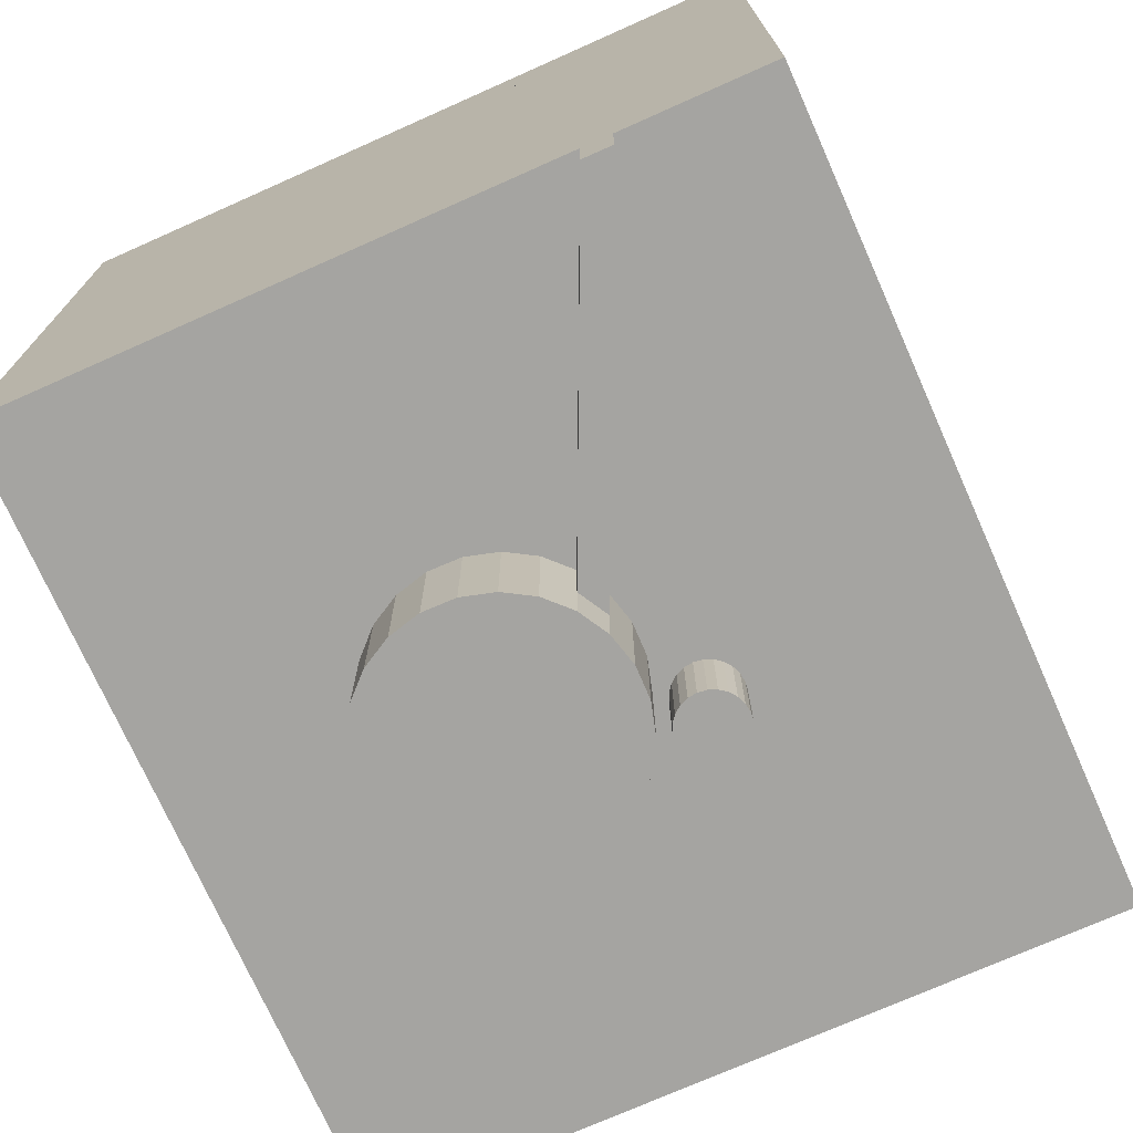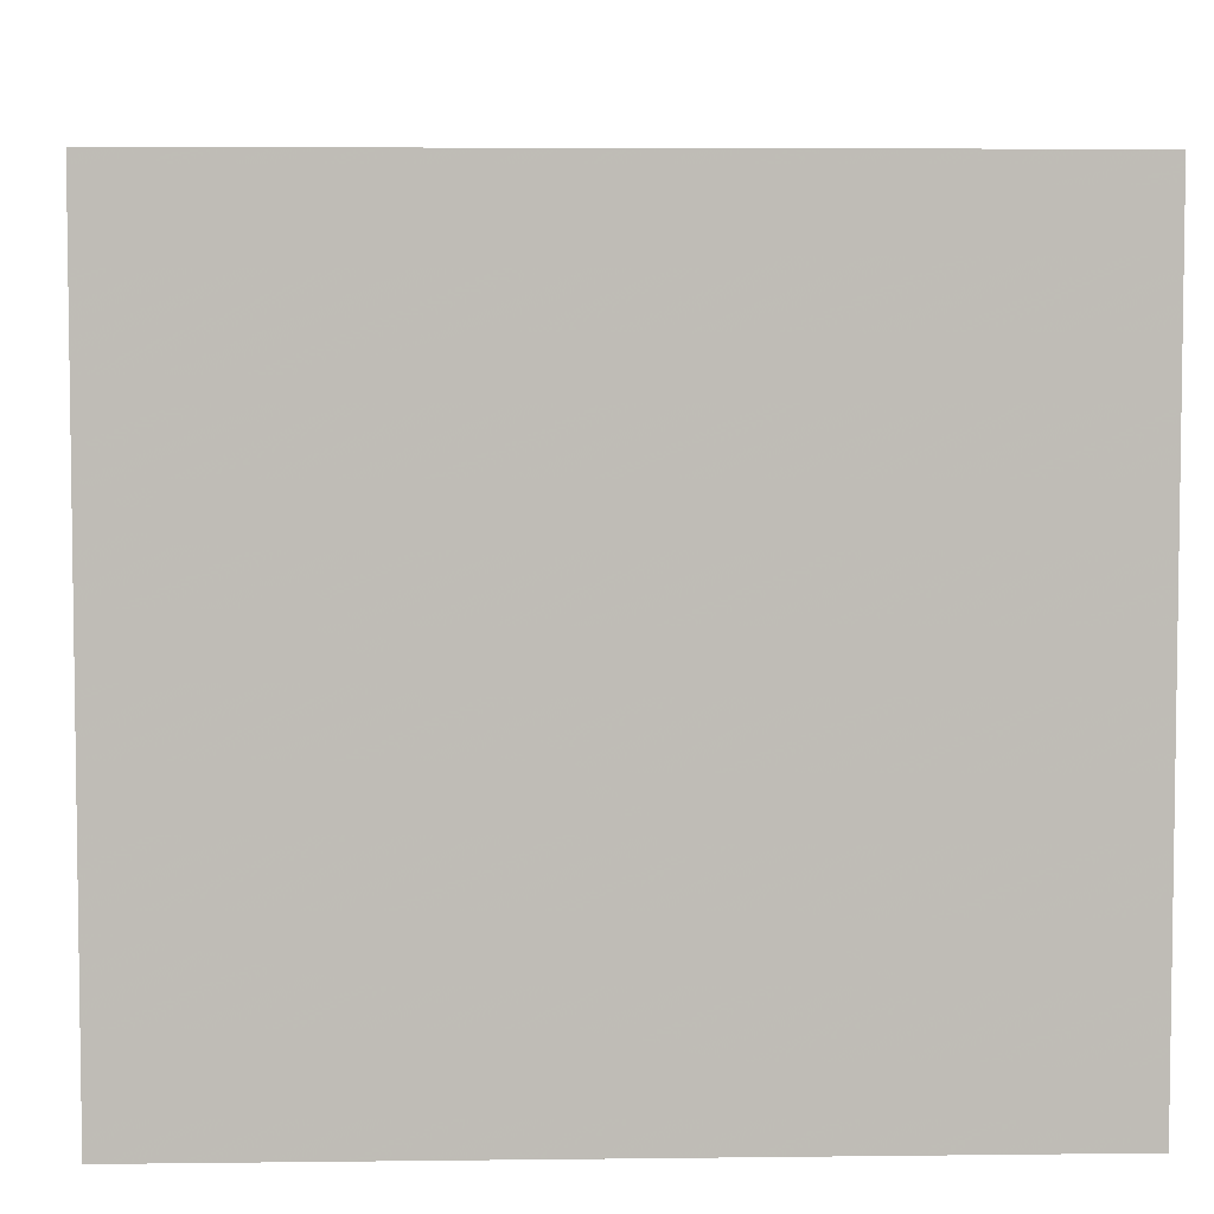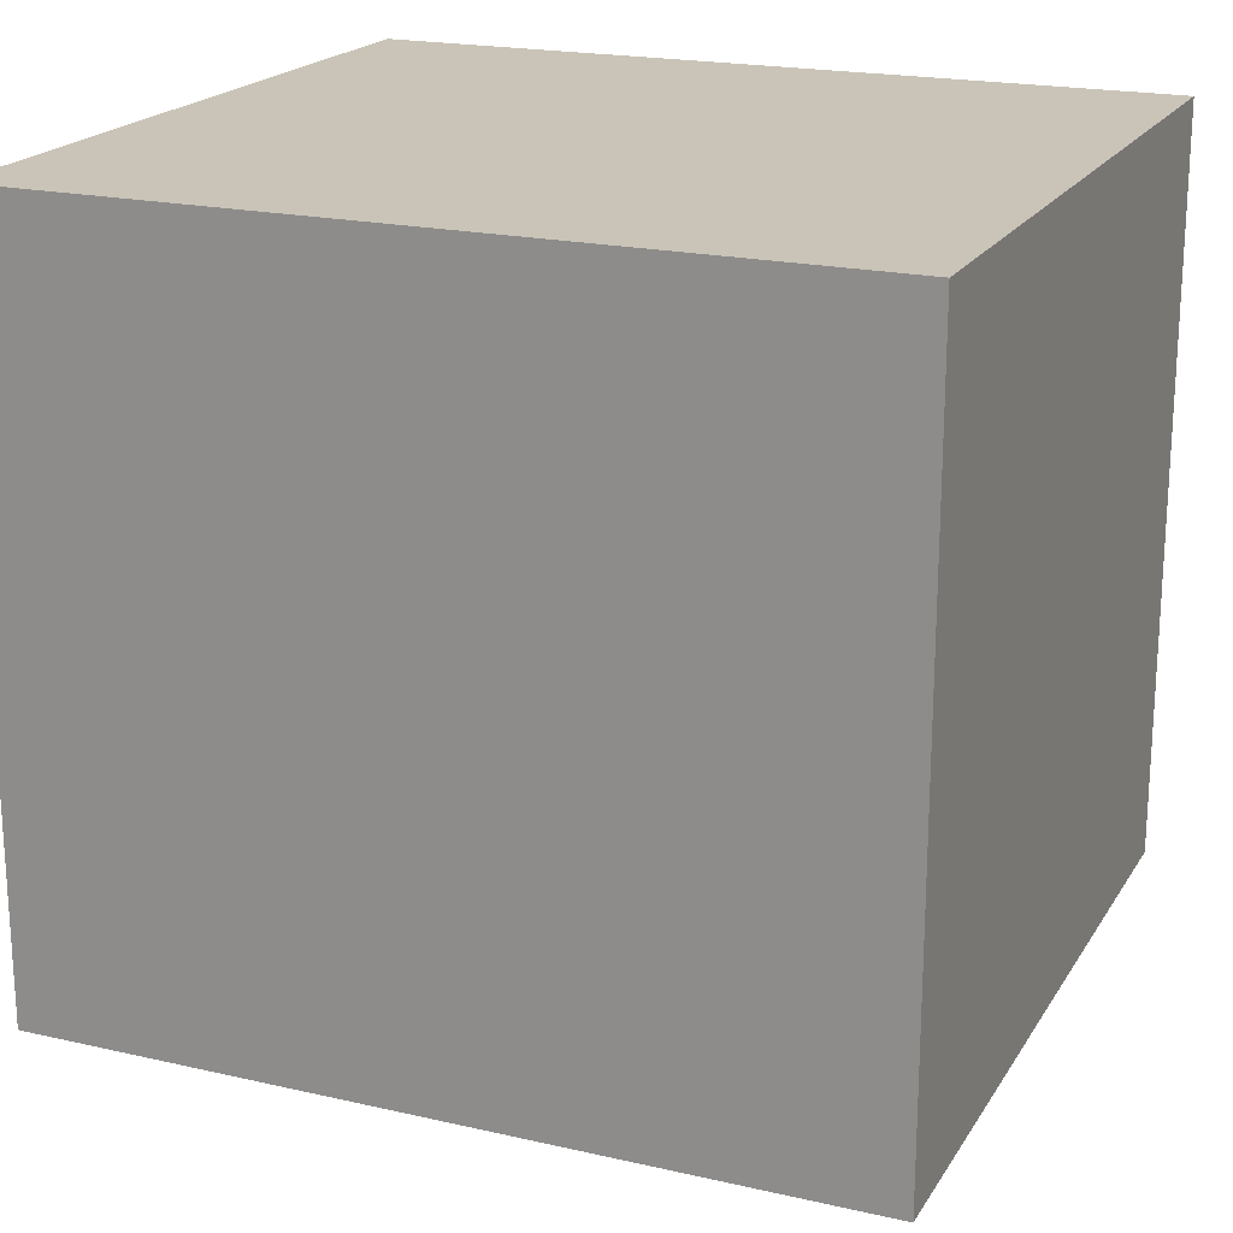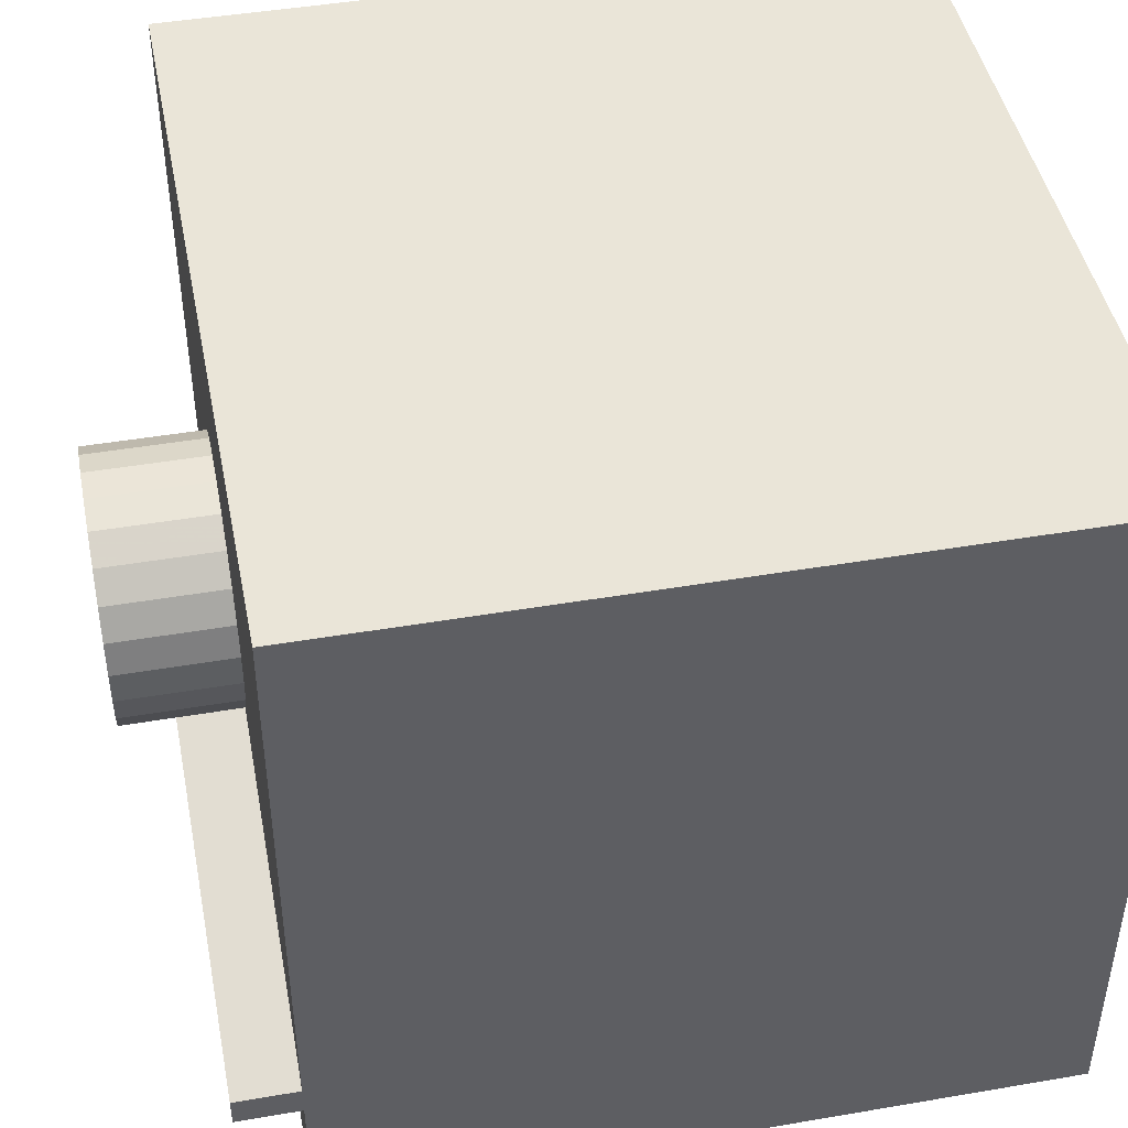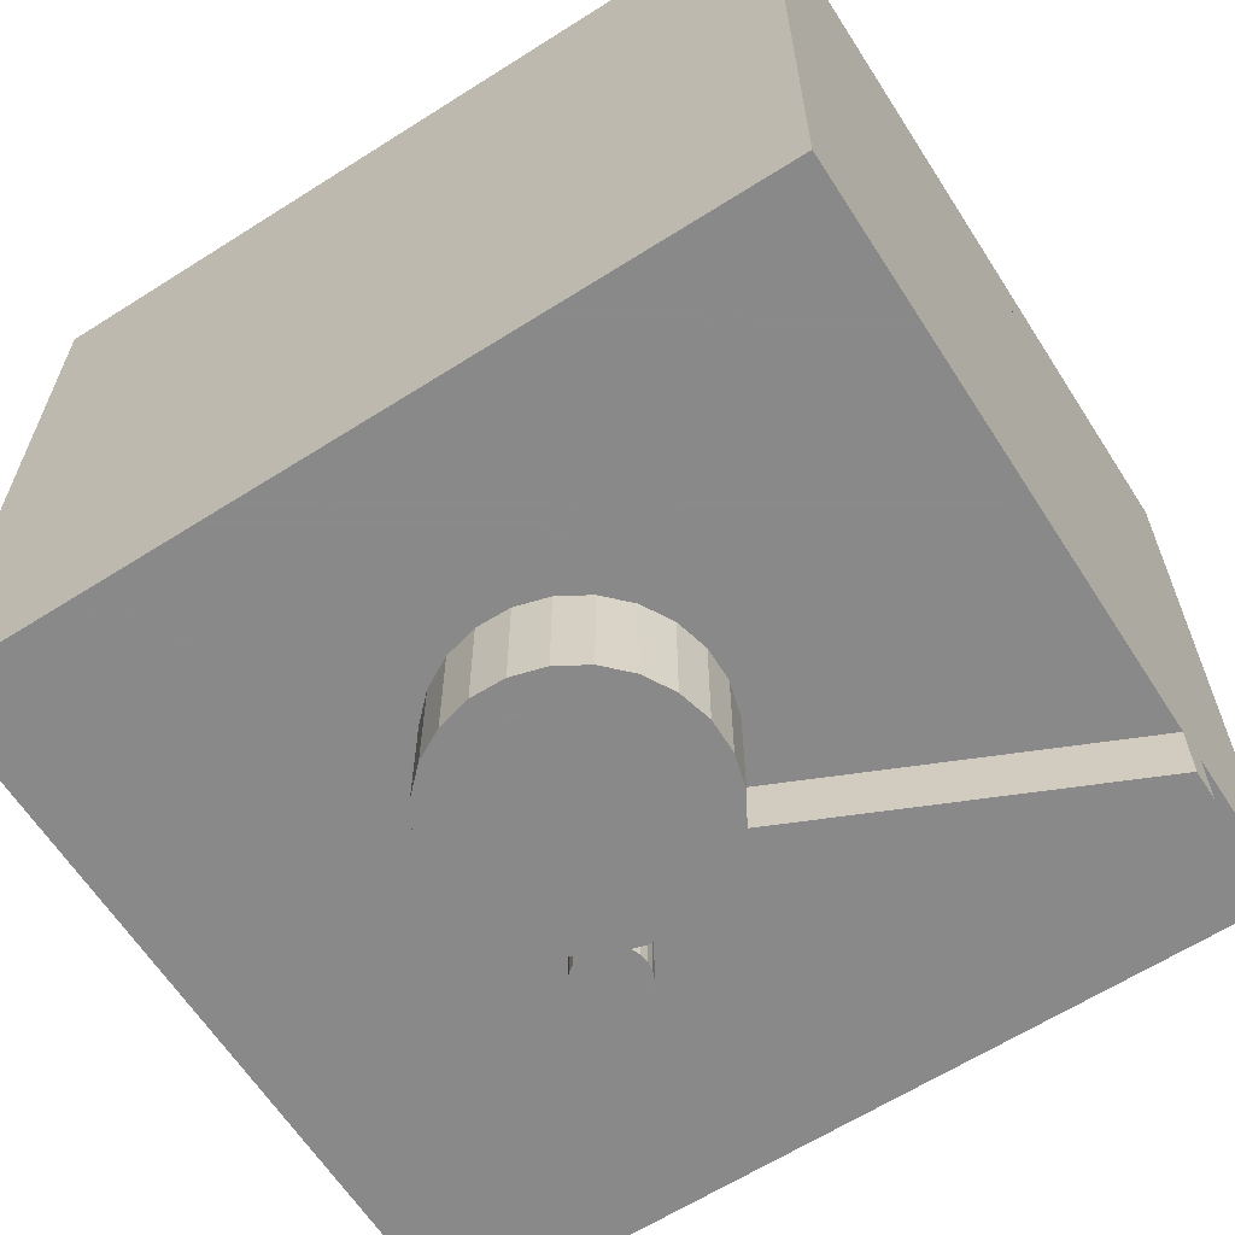
<metadata>
{"format":"obj","ext":"obj","renderer":"f3d","projection":"perspective","resolution":1024,"background":"white","views":[{"elev":-73.4,"azim":114.0,"up":"+Y"},{"elev":5.3,"azim":177.8,"up":"+Z"},{"elev":20.0,"azim":-157.1,"up":"+Y"},{"elev":45.1,"azim":78.8,"up":"+Z"},{"elev":-63.3,"azim":32.7,"up":"+Y"}]}
</metadata>
<code>
o mesh2_mesh2-geometry
o mesh1_mesh1-geometry
v -0.05118 -0.2813 -0.09775
v -0.04481 -0.2244 -0.09691
v -0.04481 -0.2813 -0.09691
v -0.05118 -0.2244 -0.09775
v -0.03888 -0.2244 -0.09446
v -0.05754 -0.2813 -0.09691
v 0.2901 -0.2244 -0.1588
v -0.03888 -0.2813 -0.09446
v -0.05754 -0.2244 -0.09691
v -0.1225 -0.2244 -0.2671
v -0.03379 -0.2244 -0.09055
v -0.06348 -0.2813 -0.09446
v 0.2901 -0.2244 -0.2671
v -0.03379 -0.2813 -0.09055
v -0.03233 -0.2244 -0.08864
v -0.06348 -0.2244 -0.09446
v -0.05961 -0.2244 -0.09606
v 0.2901 0.1694 -0.2671
v 0.2901 -0.2244 -0.1378
v -0.02988 -0.2813 -0.08546
v 0.03564 -0.2244 -0.04363
v -0.06857 -0.2813 -0.09055
v 0.2901 0.3074 -0.2671
v 0.2901 -0.2698 -0.1378
v -0.02988 -0.2244 -0.08546
v 0.03564 -0.2698 -0.04363
v 0.01249 -0.2244 -0.04948
v -0.06857 -0.2244 -0.09055
v -0.2901 0.3074 -0.2671
v 0.2901 0.2492 -0.1633
v 0.2901 -0.2244 0.2671
v 0.2901 -0.2698 -0.1588
v 0.05648 -0.2244 -0.03198
v -0.02742 -0.2813 -0.07952
v -0.07248 -0.2813 -0.08546
v 0.01249 -0.3074 -0.04948
v -0.07248 -0.2244 -0.08546
v -0.2901 -0.2244 -0.2671
v 0.2901 0.3074 -0.1378
v 0.2901 0.1694 0.2671
v 0.2901 0.2846 -0.1633
v 0.07515 -0.2244 0.096
v 0.05648 -0.2698 -0.03198
v 0.07359 -0.2244 -0.01533
v -0.02742 -0.2244 -0.07952
v 0.03564 -0.3074 -0.04363
v -0.01138 -0.3074 -0.04915
v -0.05118 -0.2244 -0.07316
v -0.2901 0.3074 0.2671
v 0.2901 0.3074 0.09665
v 0.2901 0.2846 -0.1378
v 0.2901 0.2124 0.2026
v 0.2901 0.2492 -0.1012
v 0.0585 -0.2244 0.1131
v 0.0868 -0.2244 0.07516
v 0.05648 -0.3074 -0.03198
v 0.08582 -0.2244 0.005172
v -0.02659 -0.2813 -0.07316
v -0.07493 -0.2813 -0.07952
v -0.07493 -0.2244 -0.07952
v -0.02659 -0.2244 -0.07316
v -0.01138 -0.2244 -0.04915
v -0.182 -0.2244 0.2671
v -0.2901 -0.2244 0.2671
v 0.2901 0.3074 0.1197
v 0.2901 0.2846 0.09665
v 0.2901 0.2846 -0.1012
v 0.2901 0.2136 0.193
v 0.2901 0.2136 0.2121
v 0.2901 0.2492 0.1657
v 0.2901 0.3074 0.2671
v 0.038 -0.2244 0.1253
v 0.0585 -0.3074 0.1131
v 0.07515 -0.3074 0.096
v 0.09265 -0.2244 0.05202
v 0.09232 -0.2244 0.02815
v 0.08582 -0.3074 0.005172
v 0.07359 -0.3074 -0.01533
v -0.03435 -0.3074 -0.04265
v -0.02742 -0.2244 -0.06679
v -0.04481 -0.2244 -0.0494
v 0.2901 0.2846 0.002675
v 0.2901 0.2849 0.193
v 0.2901 0.2846 -0.03912
v 0.2901 0.2173 0.1841
v 0.2901 0.2173 0.221
v 0.2901 0.2492 -0.03912
v 0.2901 0.2397 0.1669
v 0.2901 0.2308 0.2345
v -0.03199 -0.2244 0.1263
v 0.01502 -0.2244 0.1318
v 0.0868 -0.3074 0.07516
v 0.09232 -0.3074 0.02815
v -0.05486 -0.3074 -0.03042
v -0.02742 -0.2813 -0.06679
v -0.07577 -0.2813 -0.07316
v -0.07577 -0.2244 -0.07316
v -0.02988 -0.2244 -0.06086
v -0.03435 -0.2244 -0.04265
v -0.05118 -0.2244 -0.04857
v -0.03888 -0.2244 -0.05186
v 0.2901 0.2861 0.2026
v 0.2901 0.2812 0.1841
v 0.2901 0.2232 0.1765
v 0.2901 0.2232 0.2286
v 0.2901 0.2812 0.221
v 0.2901 0.2308 0.1706
v 0.2901 0.2492 0.002675
v 0.2901 0.2397 0.2382
v -0.05283 -0.2244 0.1147
v -0.008848 -0.2244 0.1322
v 0.038 -0.3074 0.1253
v -0.06995 -0.3074 0.09803
v -0.08218 -0.3074 0.07752
v 0.09265 -0.3074 0.05202
v -0.0715 -0.3074 -0.01331
v -0.08315 -0.3074 0.007532
v -0.03379 -0.2244 -0.05577
v -0.02988 -0.2813 -0.06086
v -0.04481 -0.2813 -0.0494
v -0.03888 -0.2813 -0.05186
v 0.2901 0.2849 0.2121
v 0.2901 0.2753 0.1765
v 0.2901 0.2588 0.1669
v 0.2901 0.2492 0.2394
v -0.06995 -0.2244 0.09803
v -0.03199 -0.3074 0.1263
v -0.008848 -0.3074 0.1322
v 0.01502 -0.3074 0.1318
v -0.05283 -0.3074 0.1147
v -0.08868 -0.3074 0.05455
v -0.08901 -0.3074 0.03068
v -0.0715 -0.2244 -0.01331
v -0.07493 -0.2813 -0.06679
v -0.07493 -0.2244 -0.06679
v -0.03379 -0.2813 -0.05577
v -0.05486 -0.2244 -0.03042
v -0.05754 -0.2244 -0.0494
v -0.05118 -0.2813 -0.04857
v 0.2901 0.2677 0.1706
v 0.2901 0.2588 0.2382
v -0.08218 -0.2244 0.07752
v -0.08315 -0.2244 0.007532
v -0.08901 -0.2244 0.03068
v -0.07248 -0.2813 -0.06086
v -0.05754 -0.2813 -0.0494
v -0.06348 -0.2813 -0.05186
v -0.06857 -0.2813 -0.05577
v 0.2901 0.2753 0.2286
v 0.2901 0.2677 0.2345
v -0.08868 -0.2244 0.05455
v -0.05993 -0.2244 -0.05039
v -0.07248 -0.2244 -0.06086
v -0.08011 -0.2244 0.00208
v -0.06857 -0.2244 -0.05577
v -0.06348 -0.2244 -0.05186
v -0.08498 -0.2244 0.01477
f 3 6 1
f 8 6 3
f 8 12 6
f 14 12 8
f 14 22 12
f 20 22 14
f 20 35 22
f 34 35 20
f 34 59 35
f 58 59 34
f 58 96 59
f 95 96 58
f 95 134 96
f 119 134 95
f 136 145 119
f 119 145 134
f 146 120 139
f 120 147 121
f 121 148 136
f 136 148 145
f 120 146 147
f 121 147 148
f 1 2 3
f 2 1 4
f 5 3 2
f 6 4 1
f 3 5 8
f 4 6 9
f 11 8 5
f 12 9 6
f 8 11 14
f 9 12 16
f 11 20 14
f 22 16 12
f 20 11 25
f 16 22 28
f 25 34 20
f 22 37 28
f 34 25 45
f 37 22 35
f 45 58 34
f 35 60 37
f 58 45 61
f 60 35 59
f 61 95 58
f 59 97 60
f 95 61 80
f 97 59 96
f 119 80 98
f 80 119 95
f 100 120 81
f 81 121 101
f 96 135 97
f 136 98 118
f 98 136 119
f 120 100 139
f 121 81 120
f 136 101 121
f 101 136 118
f 135 96 134
f 138 139 100
f 134 153 135
f 153 134 145
f 139 138 146
f 155 145 148
f 145 155 153
f 156 146 138
f 146 156 147
f 147 155 148
f 155 147 156
f 1 6 3
f 4 2 7
f 2 5 7
f 3 6 8
f 7 10 4
f 5 11 7
f 6 12 8
f 4 10 9
f 13 10 7
f 11 15 7
f 8 12 14
f 17 9 10
f 10 18 13
f 13 18 10
f 13 7 19
f 21 7 15
f 12 22 14
f 18 10 23
f 23 10 18
f 18 13 19
f 19 7 24
f 14 22 20
f 21 26 7
f 21 15 27
f 23 10 29
f 29 10 23
f 23 18 30
f 31 18 19
f 32 24 7
f 19 24 33
f 22 35 20
f 32 7 26
f 25 27 15
f 29 10 38
f 38 10 29
f 23 39 29
f 40 30 18
f 41 23 30
f 40 18 31
f 19 42 31
f 32 26 24
f 43 33 24
f 33 44 19
f 20 35 34
f 45 27 25
f 10 38 48
f 29 49 38
f 39 50 29
f 39 23 51
f 52 30 40
f 51 23 41
f 30 53 41
f 31 49 40
f 54 31 42
f 55 42 19
f 43 24 26
f 43 56 33
f 44 57 19
f 35 59 34
f 26 46 43
f 36 47 46
f 61 27 45
f 48 38 63
f 64 38 49
f 29 65 49
f 50 65 29
f 50 39 66
f 51 67 39
f 68 30 52
f 52 40 69
f 51 41 67
f 67 41 53
f 53 30 70
f 71 40 49
f 63 49 31
f 72 31 54
f 75 55 19
f 56 43 46
f 57 76 19
f 34 59 58
f 47 79 46
f 80 27 61
f 27 81 62
f 64 63 38
f 64 49 63
f 71 49 65
f 65 50 71
f 66 39 82
f 50 66 83
f 84 39 67
f 85 30 68
f 52 69 68
f 69 40 86
f 53 87 67
f 88 70 30
f 87 53 70
f 71 89 40
f 31 90 63
f 91 31 72
f 76 75 19
f 46 79 56
f 56 94 78
f 59 96 58
f 98 27 80
f 81 100 62
f 101 81 27
f 50 102 71
f 82 39 84
f 66 82 103
f 83 66 103
f 102 50 83
f 84 67 87
f 104 30 85
f 85 68 69
f 86 40 105
f 86 85 69
f 70 88 106
f 88 30 107
f 108 87 70
f 105 40 89
f 109 89 71
f 110 63 90
f 111 90 31
f 111 31 91
f 74 113 73
f 92 114 74
f 79 94 56
f 78 116 77
f 77 117 93
f 94 116 78
f 58 96 95
f 118 27 98
f 99 62 100
f 101 27 118
f 102 122 71
f 82 84 108
f 103 82 123
f 83 103 106
f 102 83 122
f 87 108 84
f 107 30 104
f 104 85 86
f 105 104 86
f 88 107 106
f 124 70 106
f 82 108 70
f 89 106 105
f 109 106 89
f 125 109 71
f 126 63 110
f 73 130 112
f 113 130 73
f 114 113 74
f 131 114 92
f 115 131 92
f 93 132 115
f 116 117 77
f 117 132 93
f 96 134 95
f 95 134 119
f 100 138 99
f 122 106 71
f 123 82 140
f 103 123 106
f 122 83 106
f 104 106 107
f 106 104 105
f 124 82 70
f 140 124 106
f 125 106 109
f 141 125 71
f 142 63 126
f 112 127 129
f 130 127 112
f 132 131 115
f 119 145 136
f 134 145 119
f 99 138 137
f 139 120 146
f 121 147 120
f 136 148 121
f 106 149 71
f 140 82 124
f 123 140 106
f 141 106 125
f 150 141 71
f 151 63 142
f 128 129 127
f 137 152 133
f 145 148 136
f 138 152 137
f 147 146 120
f 148 147 121
f 149 150 71
f 149 106 150
f 150 106 141
f 144 63 151
f 154 133 152
f 157 63 144
f 3 2 1
f 4 1 2
f 2 3 5
f 1 4 6
f 8 5 3
f 9 6 4
f 5 8 11
f 6 9 12
f 14 11 8
f 16 12 9
f 14 20 11
f 12 16 22
f 25 11 20
f 28 22 16
f 20 34 25
f 21 36 26
f 27 36 21
f 28 37 22
f 45 25 34
f 35 22 37
f 46 26 36
f 36 27 47
f 33 56 44
f 34 58 45
f 37 60 35
f 62 47 27
f 54 42 73
f 42 55 74
f 57 44 77
f 78 44 56
f 61 45 58
f 59 35 60
f 47 62 79
f 54 73 72
f 74 73 42
f 92 74 55
f 55 75 92
f 76 57 93
f 78 77 44
f 77 93 57
f 58 95 61
f 60 97 59
f 80 61 95
f 99 79 62
f 72 112 91
f 112 72 73
f 115 92 75
f 75 76 115
f 93 115 76
f 96 59 97
f 98 80 119
f 95 119 80
f 79 99 94
f 81 120 100
f 101 121 81
f 90 127 110
f 111 128 90
f 91 129 111
f 129 91 112
f 116 94 133
f 97 135 96
f 118 98 136
f 119 136 98
f 137 94 99
f 139 100 120
f 120 81 121
f 121 101 136
f 118 136 101
f 110 130 126
f 130 110 127
f 127 90 128
f 128 111 129
f 113 126 130
f 113 114 126
f 114 131 142
f 117 116 143
f 132 117 144
f 137 133 94
f 133 143 116
f 134 96 135
f 100 139 138
f 142 126 114
f 151 142 131
f 131 132 151
f 143 144 117
f 144 151 132
f 135 153 134
f 145 134 153
f 146 138 139
f 148 145 155
f 153 155 145
f 138 146 156
f 147 156 146
f 148 155 147
f 156 147 155
f 7 2 4
f 7 5 2
f 4 10 7
f 7 11 5
f 9 10 4
f 7 10 13
f 7 15 11
f 10 9 17
f 15 7 21
f 27 15 21
f 15 27 25
f 31 42 19
f 19 44 33
f 25 27 45
f 48 38 10
f 42 31 54
f 19 42 55
f 19 57 44
f 45 27 61
f 63 38 48
f 54 31 72
f 19 55 75
f 19 76 57
f 61 27 80
f 62 81 27
f 38 63 64
f 63 90 31
f 72 31 91
f 19 75 76
f 80 27 98
f 62 100 81
f 27 81 101
f 90 63 110
f 31 90 111
f 91 31 111
f 98 27 118
f 100 62 99
f 118 27 101
f 110 63 126
f 99 138 100
f 126 63 142
f 137 138 99
f 142 63 151
f 133 152 137
f 137 152 138
f 151 63 144
f 152 133 154
f 144 63 157
f 19 7 13
f 19 13 18
f 24 7 19
f 30 18 23
f 19 18 31
f 7 24 32
f 29 39 23
f 18 30 40
f 30 23 41
f 31 18 40
f 38 49 29
f 29 50 39
f 51 23 39
f 40 30 52
f 41 23 51
f 40 49 31
f 49 38 64
f 49 65 29
f 29 65 50
f 66 39 50
f 39 67 51
f 52 30 68
f 69 40 52
f 70 30 53
f 49 40 71
f 31 49 63
f 63 49 64
f 65 49 71
f 71 50 65
f 82 39 66
f 83 66 50
f 67 39 84
f 68 30 85
f 86 40 69
f 30 70 88
f 70 53 87
f 40 89 71
f 71 102 50
f 84 39 82
f 103 82 66
f 103 66 83
f 83 50 102
f 85 30 104
f 105 40 86
f 107 30 88
f 70 87 108
f 89 40 105
f 71 89 109
f 71 122 102
f 123 82 103
f 104 30 107
f 70 108 82
f 71 109 125
f 71 106 122
f 140 82 123
f 70 82 124
f 71 125 141
f 71 149 106
f 124 82 140
f 71 141 150
f 71 150 149
f 7 26 21
f 33 24 19
f 26 7 32
f 24 26 32
f 24 33 43
f 26 24 43
f 33 56 43
f 43 46 26
f 46 47 36
f 46 43 56
f 46 79 47
f 68 69 52
f 56 79 46
f 78 94 56
f 69 68 85
f 69 85 86
f 106 88 70
f 73 113 74
f 74 114 92
f 56 94 79
f 77 116 78
f 93 117 77
f 78 116 94
f 106 103 83
f 122 83 102
f 86 85 104
f 86 104 105
f 106 107 88
f 106 70 124
f 105 106 89
f 89 106 109
f 112 130 73
f 73 130 113
f 74 113 114
f 92 114 131
f 92 131 115
f 115 132 93
f 77 117 116
f 93 132 117
f 106 123 103
f 106 83 122
f 107 106 104
f 105 104 106
f 106 124 140
f 109 106 125
f 129 127 112
f 112 127 130
f 115 131 132
f 106 140 123
f 125 106 141
f 127 129 128
f 150 106 149
f 141 106 150
f 26 36 21
f 21 36 27
f 36 26 46
f 47 27 36
f 44 56 33
f 27 47 62
f 73 42 54
f 74 55 42
f 77 44 57
f 56 44 78
f 79 62 47
f 72 73 54
f 42 73 74
f 55 74 92
f 92 75 55
f 93 57 76
f 44 77 78
f 57 93 77
f 62 79 99
f 91 112 72
f 73 72 112
f 75 92 115
f 115 76 75
f 76 115 93
f 94 99 79
f 110 127 90
f 90 128 111
f 111 129 91
f 112 91 129
f 133 94 116
f 99 94 137
f 126 130 110
f 127 110 130
f 128 90 127
f 129 111 128
f 130 126 113
f 126 114 113
f 142 131 114
f 143 116 117
f 144 117 132
f 94 133 137
f 116 143 133
f 114 126 142
f 131 142 151
f 151 132 131
f 117 144 143
f 132 151 144
f 41 53 30
f 67 41 51
f 53 41 67
f 67 87 53
f 87 67 84
f 108 84 82
f 84 108 87

</code>
